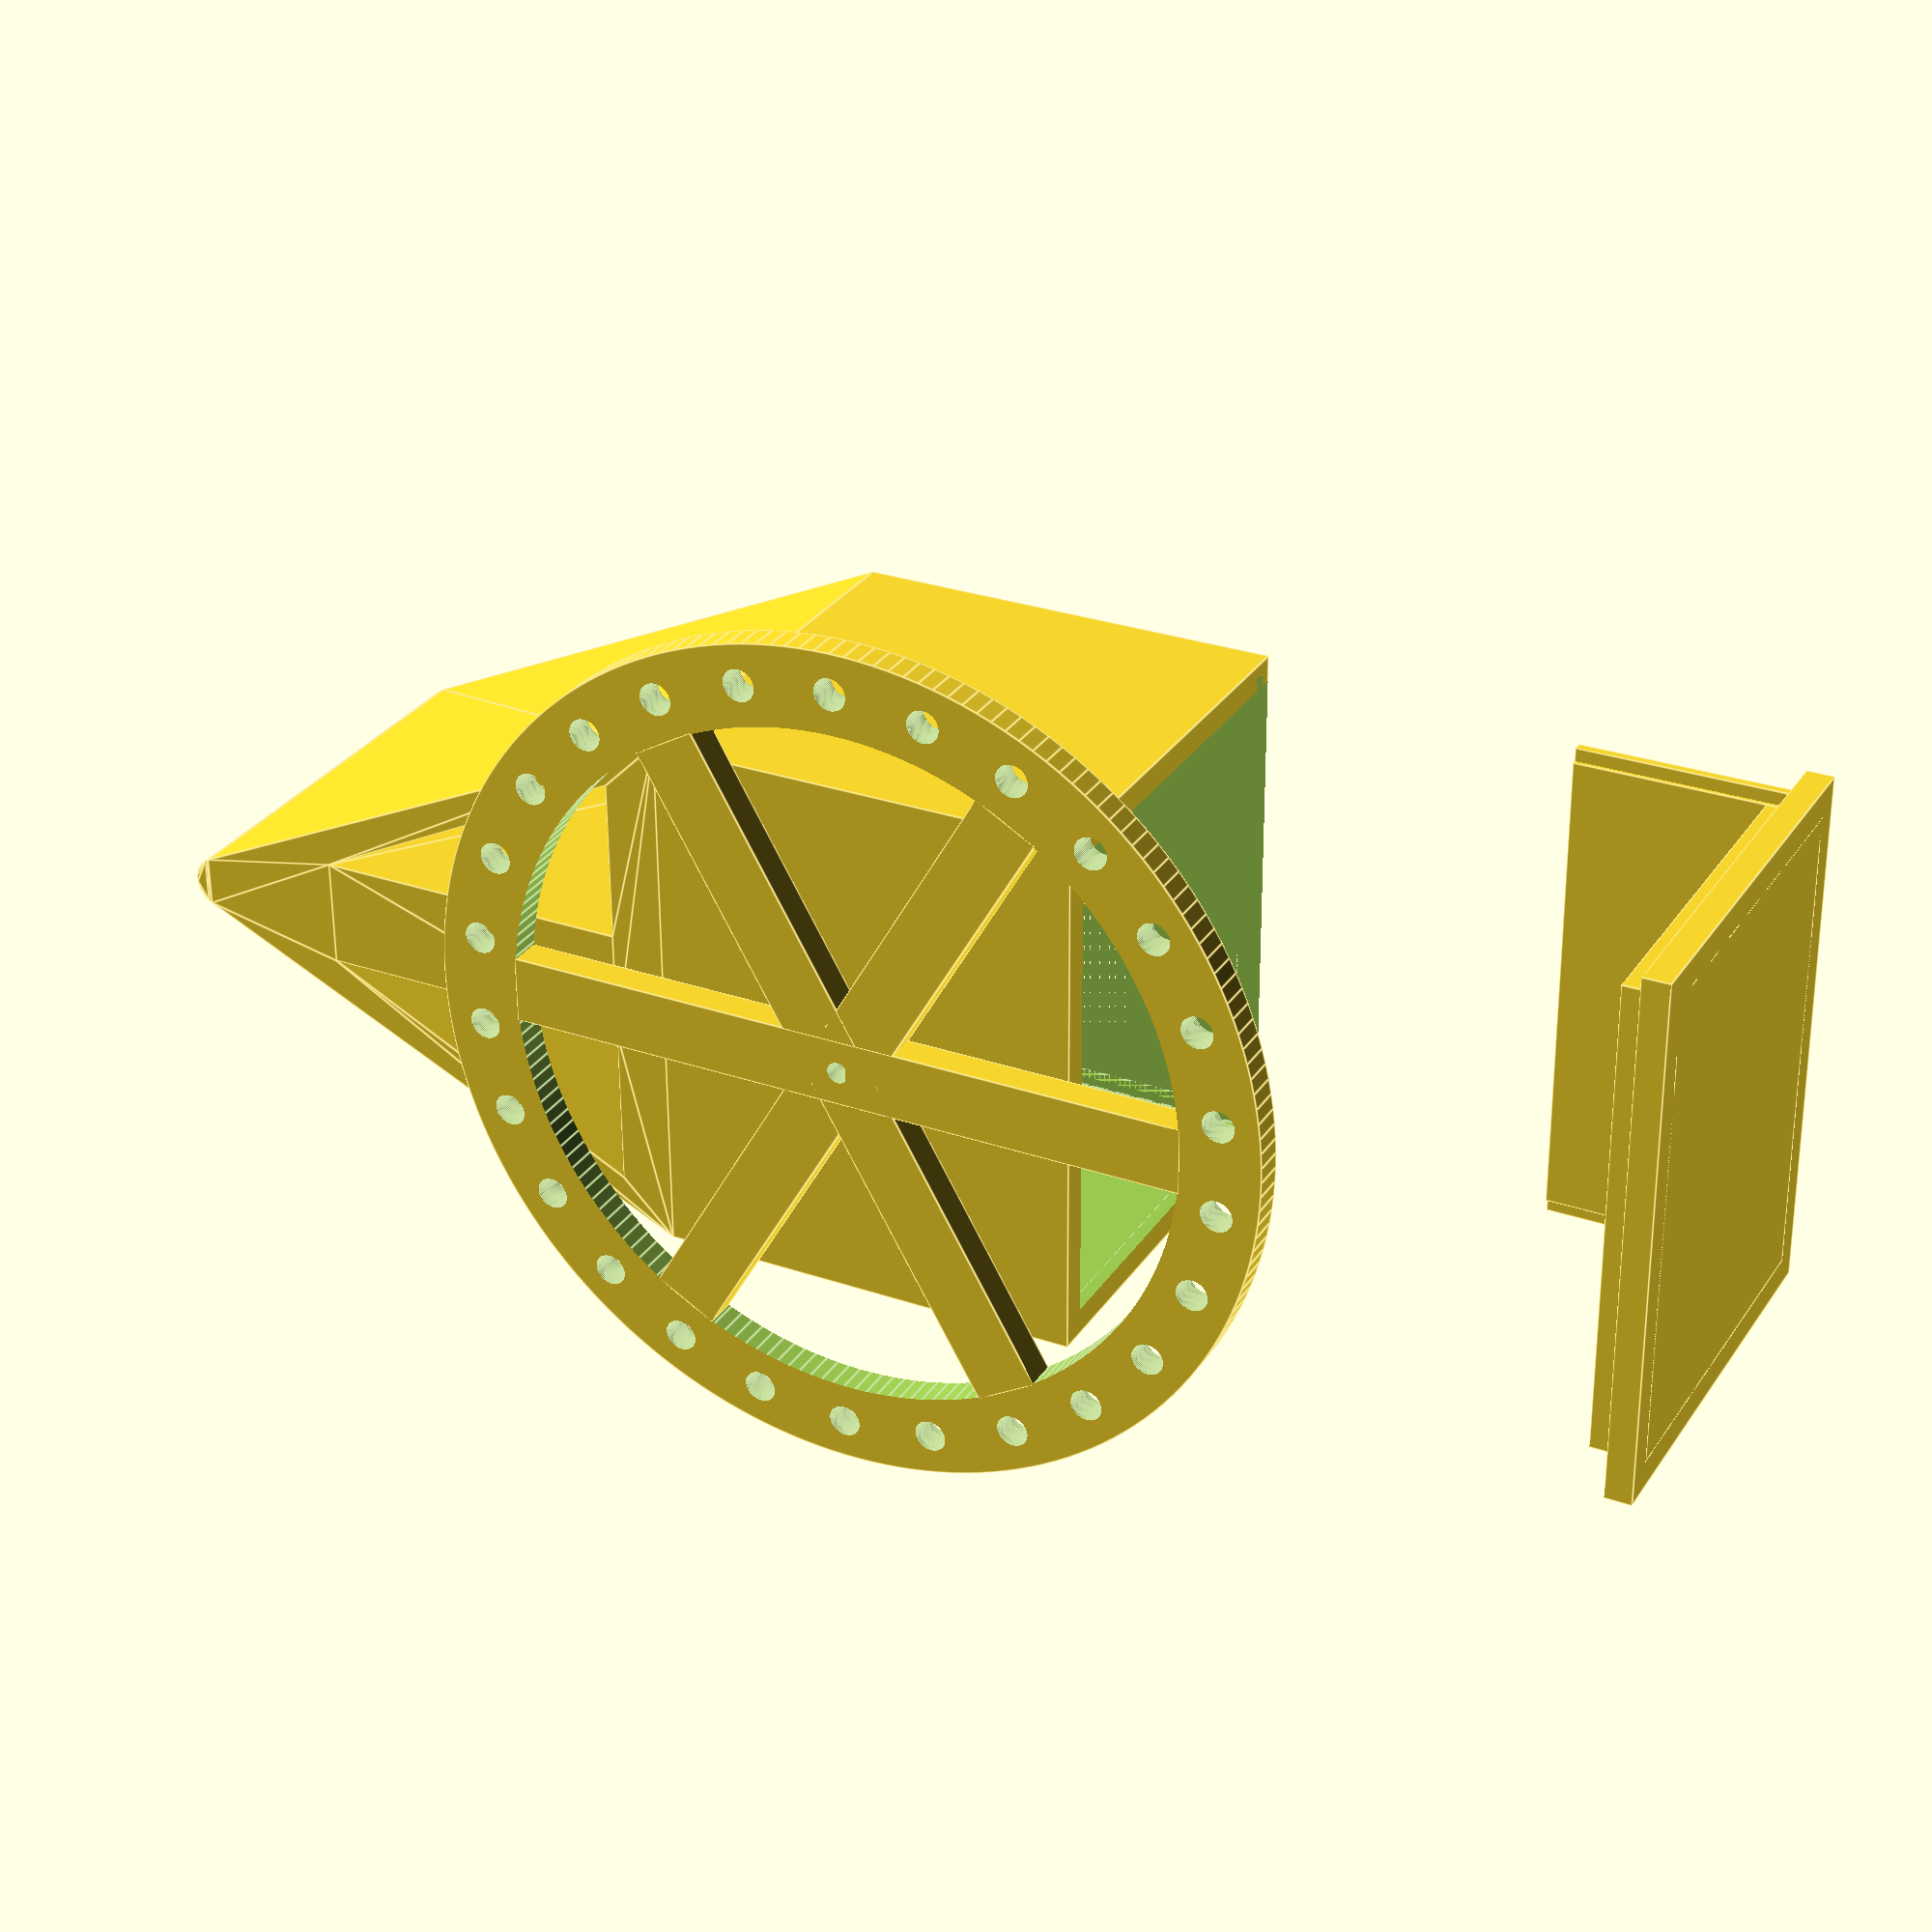
<openscad>
$fs=0.25;
$fa=2;
width = 100;
depth = 80;
height = 80;
slot_thick = 30;
bottom_rad = 5;
tri_height = 100;
wheel_rad = 80;
wheel_thick = 6;
wheel_rim_width = 15;
n_spokes = 6;
n_bolts = 26;
bolt_rad = 6/2;
mpu_bol_rad = 3.5/2;
mpu_width = 15;
wall_width = 5;
mot_scale = 1.05;
amot_len=52;
amot_d=25;
spoke_thick = 12.5;
shaft_rad = 4/2;
shaft_cut = 2*shaft_rad-3.5;
mot_len = mot_scale*amot_len;
mot_d = mot_scale*amot_d;
mot_r=mot_d/2;
amot_nib_d = 7;
amot_nib_len=12;
offset_dist = 10;
mot_nib_len = mot_scale*amot_nib_len;
mot_nib_d = mot_scale*amot_nib_d;
mot_nib_r=mot_nib_d/2;
tri_hyp = sqrt(tri_height^2+(width/2)^2);
mot_bol_of=17/2;
mot_bol_r=1.5;
pi_pos=[[0,0],[0,49],[58,0],[58,49]];
module pi_standoff(d=2.5,sheight=10){
    translate([0,0,-1])
    difference(){
    cylinder(h=1+sheight,r2=d,r1=d+sheight/2);
    translate([0,0,2])cylinder(h=1+sheight,r=d/2);
    }
    }
module tricut(){
    polygon([[offset_dist,offset_dist],[width/2-offset_dist,offset_dist],[offset_dist,tri_height-3*offset_dist]]);
    }
//base
difference(){
union(){
difference(){
difference(){
union(){
cube([width,depth,height],center=true);
translate([0,-depth/2,-height/2])rotate([-90,0,0])
    linear_extrude(depth)
    difference(){
    hull(){
        polygon([[width/2,0],[-width/2,0],[0,tri_height/2]]);
        translate([0,tri_height-bottom_rad])circle(r=bottom_rad);}
        union(){
            tricut();
        mirror([1,0,0]){
            tricut();
        }
     }
    }
}
translate([0,0,2])cube([width-2*wall_width,depth-2*wall_width,height+2],center=true);
}
translate([0,wall_width-depth/2+mot_len,0])rotate([90,0,0])
union(){
cylinder(h=mot_len,r=mot_r);
translate([0,0,mot_len-1])
    union(){
        cylinder(h=mot_nib_len+1,r=mot_nib_r);
        translate([mot_bol_of,0,0])cylinder(h=mot_nib_len+1,r=mot_bol_r);
        translate([-mot_bol_of,0,0])cylinder(h=mot_nib_len+1,r=mot_bol_r);
    }
}
}
translate([-5,0,0])
rotate([0,0,180])
translate([3.5-85/2,3.5-56/2,-height/2])
for(pos=pi_pos){
   translate([pos.x,pos.y,0])pi_standoff();
}
translate([0,-depth/2+wall_width,height/3])rotate([-90,0,0])
union(){
    translate([mpu_width/2,0,0])pi_standoff(sheight=5, d= mpu_bol_rad);
    translate([-mpu_width/2,0,0])
    pi_standoff(sheight=5, d=mpu_bol_rad);
}

}
translate([0,0,wall_width/2])
union(){

union(){
translate([0,0,height/2])cube([width-2*wall_width,depth-2*wall_width,wall_width*2], center=true);
translate([0,0,(height+wall_width)/2])cube([width,depth,wall_width], center=true);
};
translate([0,(depth-wall_width)/2,0])
union(){
translate([0,-wall_width/4,0])cube([width-wall_width,wall_width/2,height],center=true);
cube([width-2*wall_width,wall_width,height],center=true);
}}}
//wheel
translate([0,-3-depth/2-wheel_thick/2,0])rotate([90,0,0])
difference(){
difference(){
union(){
difference(){
    cylinder(h=wheel_thick, r = wheel_rad,center=true);
    cylinder(h=wheel_thick+2, r= wheel_rad - wheel_rim_width,center=true);
    
}
for (i=[0:n_spokes/2]){
    rotate([0,0,i*(360/n_spokes)])cube([spoke_thick,2*(wheel_rad-wheel_rim_width),wheel_thick],center=true);
}
}
for(i=[0:n_bolts]){
    rotate([0,0,i*(360/n_bolts)])translate([wheel_rad-wheel_rim_width/2,0,0])cylinder(center=true,h=wheel_thick+2,r=bolt_rad);
}
}
difference(){
cylinder(h=wheel_thick+2,r=shaft_rad,center=true);
translate([0,3*shaft_rad/2-shaft_cut,0])cube([2*shaft_rad,shaft_rad,wheel_thick+4],center=true);
};
}


//lid
union(){
translate([0,0,100]){
union(){
translate([0,0.2,height/2])cube([width-wall_width*2-0.8,depth-wall_width*2-0.4,wall_width*2], center=true);
translate([0,0,(height+wall_width)/2])cube([width,depth,wall_width], center=true);
};
translate([0,(depth-wall_width)/2,20])
union(){
translate([0,-wall_width/4+0.4,0])cube([width-wall_width-0.8,wall_width/2-0.8,height-40],center=true);
    cube([width-2*wall_width-0.8,wall_width,height-40],center=true);
}}}
</openscad>
<views>
elev=331.3 azim=89.3 roll=297.3 proj=p view=edges
</views>
